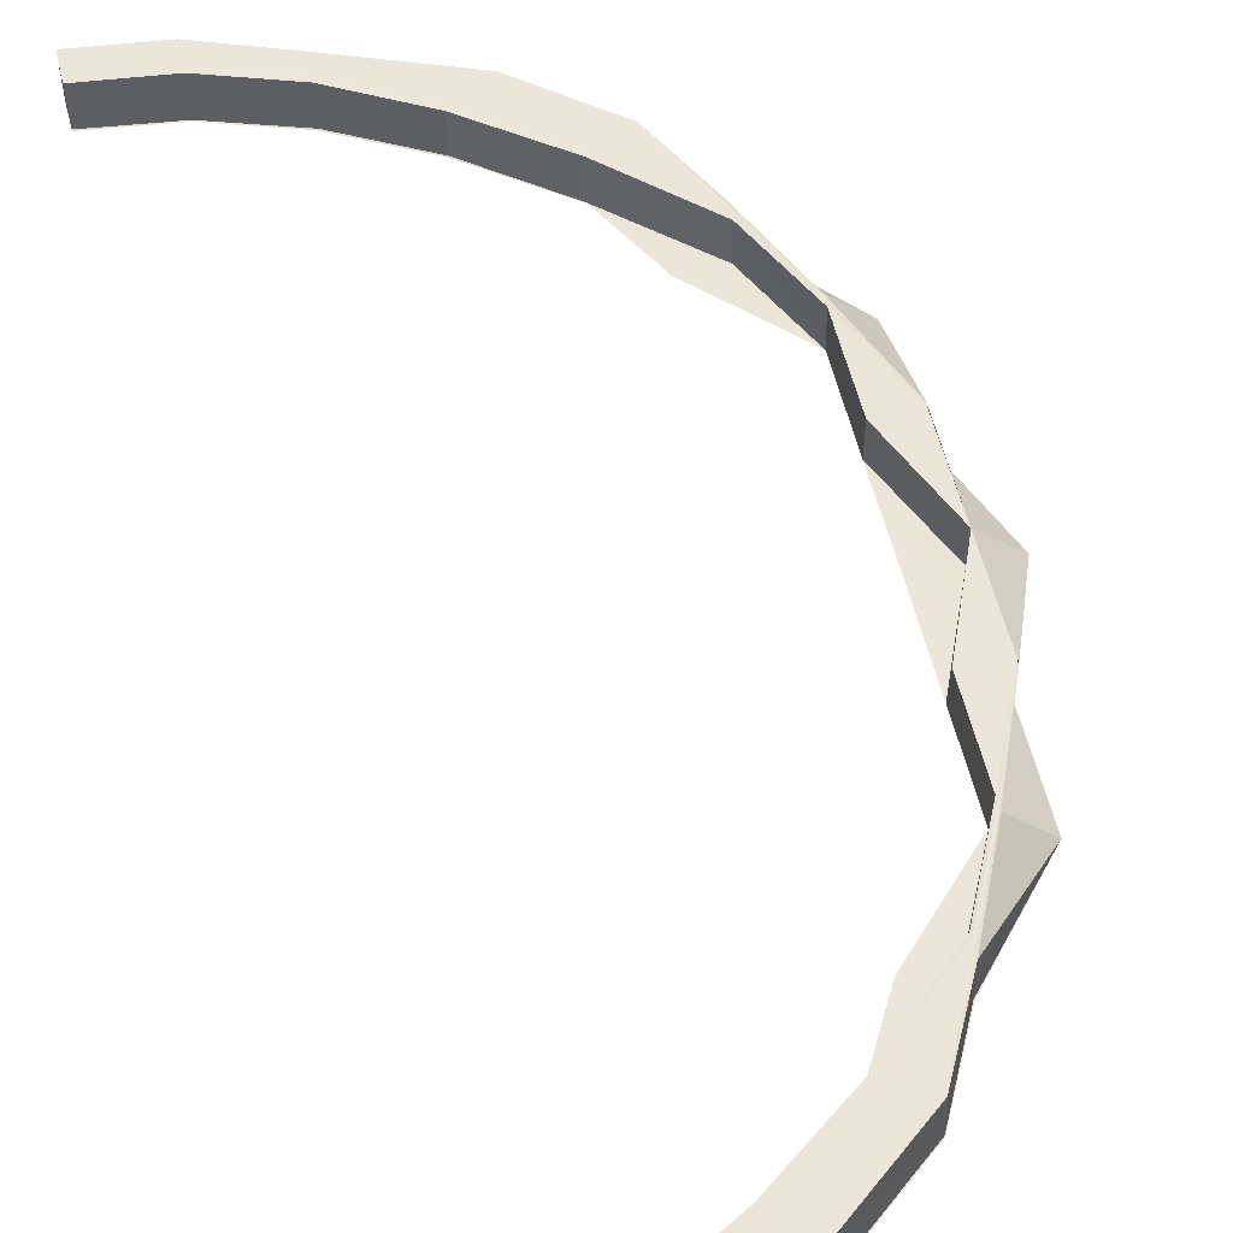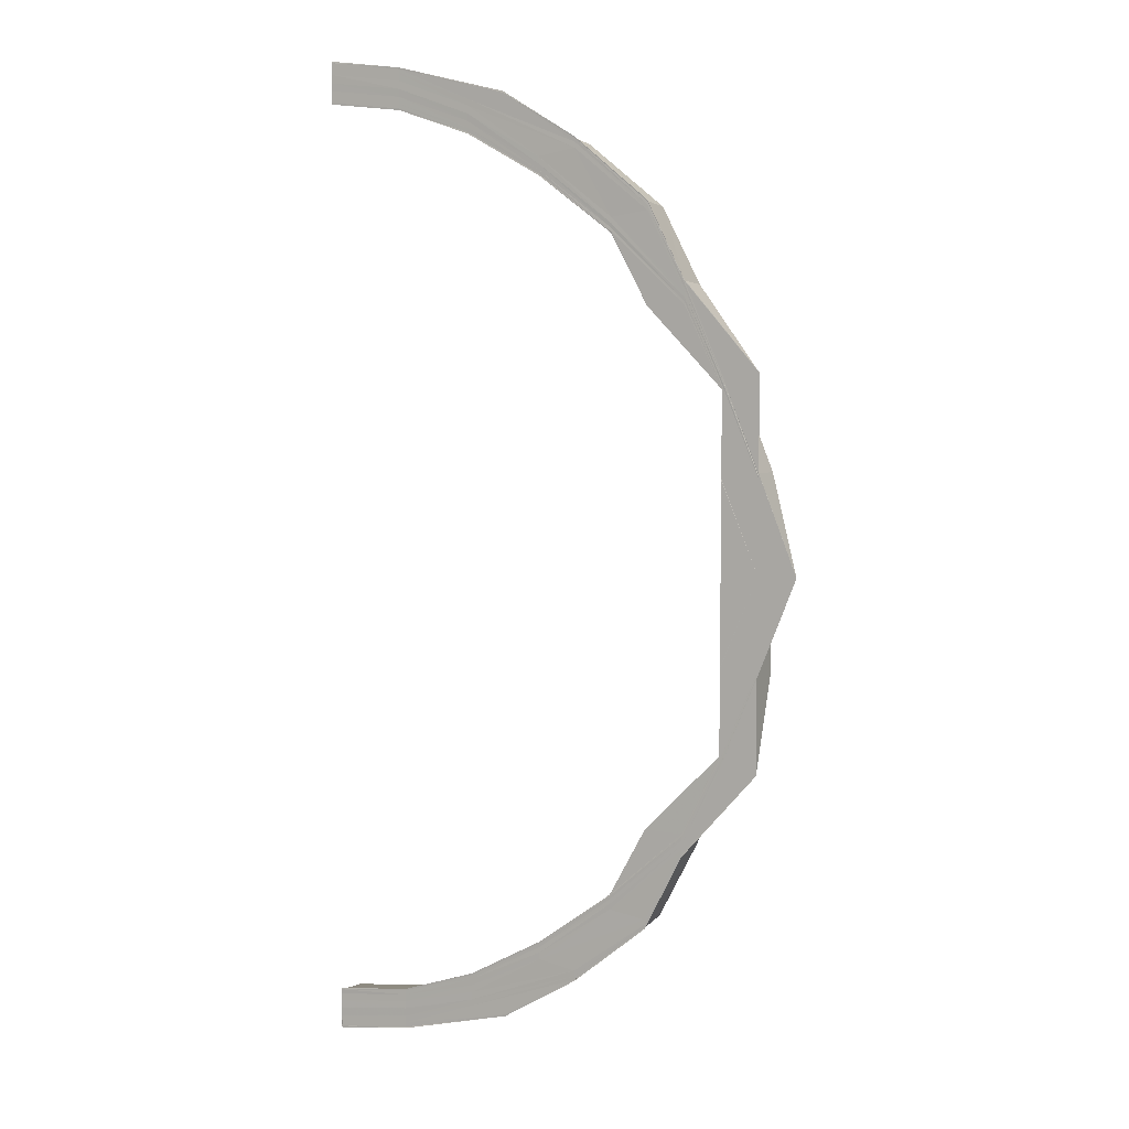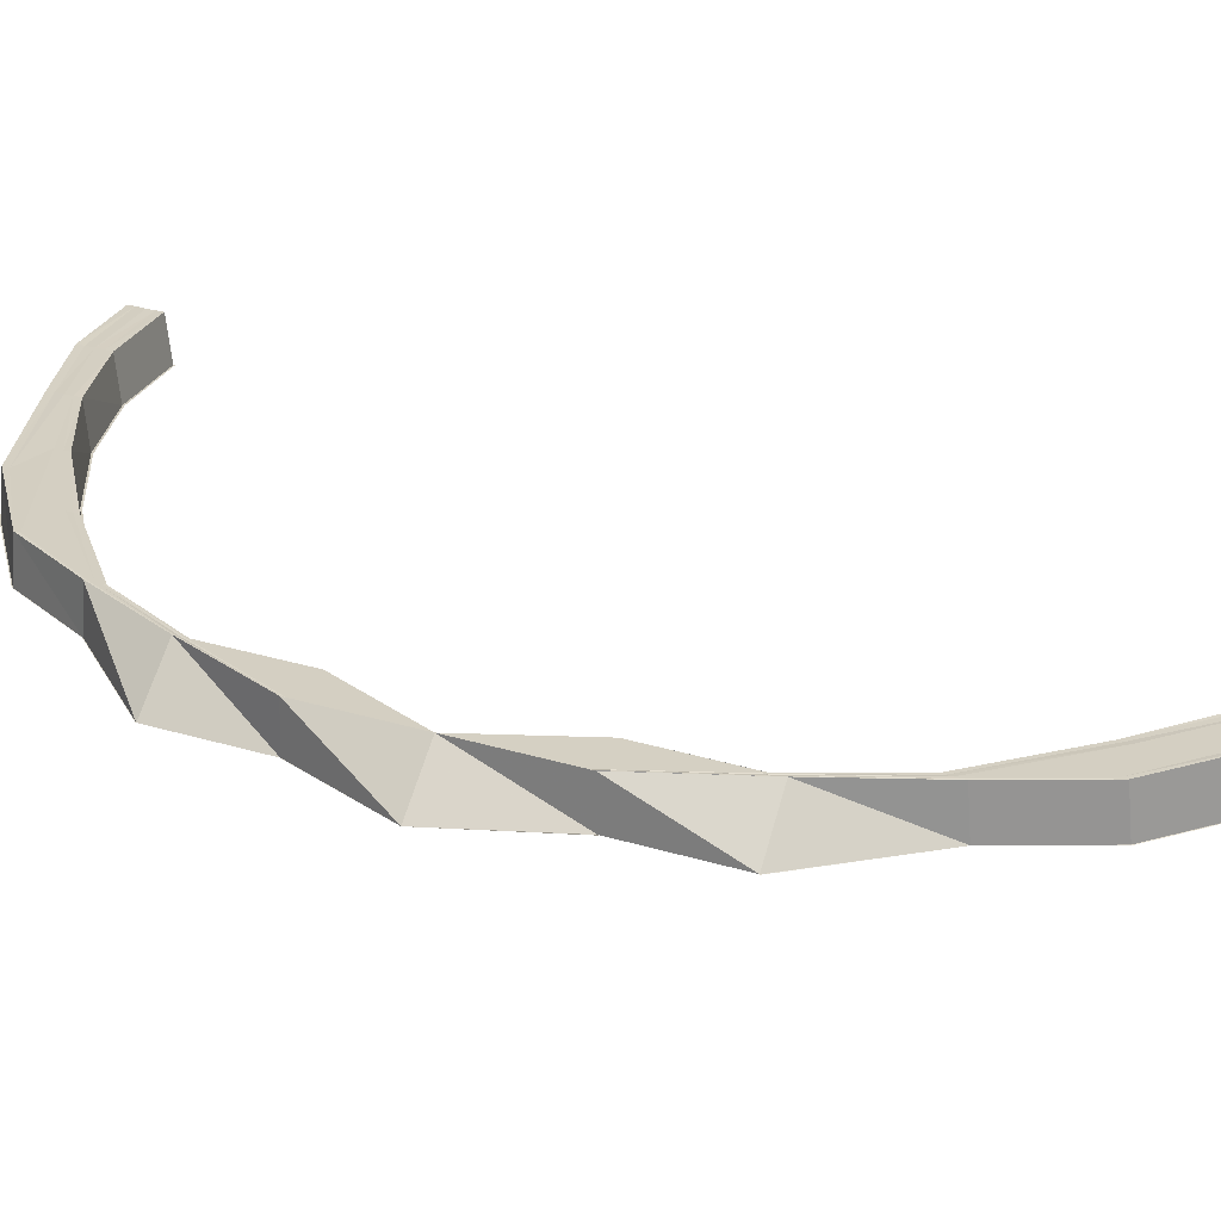
<metadata>
{"format":"obj","ext":"obj","renderer":"f3d","projection":"perspective","resolution":1024,"background":"white","views":[{"elev":55.6,"azim":-13.3,"up":"+Y"},{"elev":6.0,"azim":25.1,"up":"+Z"},{"elev":25.8,"azim":116.4,"up":"+Y"}]}
</metadata>
<code>
o 11638
v 2167 1892 13.97
v 2167 1892 13.96
v 2167 1892 13.96
v 2167 1892 13.96
v 2167 1892 13.96
v 2167 1892 13.96
v 2167 1892 13.96
v 2167 1892 13.96
v 2167 1892 13.95
v 2167 1892 13.96
v 2167 1892 13.96
v 2167 1892 13.95
v 2167 1892 13.95
v 2167 1892 13.94
v 2167 1892 13.94
v 2167 1892 13.96
v 2167 1892 13.95
v 2167 1892 13.96
v 2167 1892 13.96
v 2167 1892 13.96
v 2167 1892 13.96
v 2167 1892 13.96
v 2167 1892 13.96
v 2167 1892 13.96
v 2167 1892 13.95
v 2167 1892 13.96
v 2167 1892 13.95
v 2167 1892 13.96
v 2167 1892 13.94
v 2167 1892 13.94
v 2167 1892 13.94
v 2167 1892 13.95
v 2167 1892 13.92
v 2167 1892 13.92
v 2167 1892 13.94
v 2167 1892 13.93
v 2167 1892 13.93
v 2167 1892 13.94
v 2167 1892 13.94
v 2167 1892 13.93
v 2167 1892 13.94
v 2167 1892 13.93
v 2167 1892 13.94
v 2167 1892 13.95
v 2167 1892 13.91
v 2167 1892 13.91
v 2167 1892 13.93
v 2167 1892 13.93
v 2167 1892 13.93
v 2167 1892 13.93
v 2167 1892 13.91
v 2167 1892 13.91
v 2167 1892 13.91
v 2167 1892 13.91
v 2167 1892 13.88
v 2167 1892 13.88
v 2167 1892 13.91
v 2167 1892 13.91
v 2167 1892 13.88
v 2167 1892 13.88
v 2167 1892 13.91
v 2167 1892 13.88
v 2167 1892 13.86
v 2167 1892 13.86
v 2167 1892 13.88
v 2167 1892 13.86
v 2167 1892 13.88
v 2167 1892 13.86
v 2167 1892 13.9
v 2167 1892 13.88
v 2167 1892 13.86
v 2167 1892 13.83
v 2167 1892 13.86
v 2167 1892 13.83
v 2167 1892 13.83
v 2167 1892 13.86
v 2167 1892 13.83
v 2167 1892 13.86
v 2167 1892 13.9
v 2167 1892 13.88
v 2167 1892 13.92
v 2167 1892 13.9
v 2167 1892 13.88
v 2167 1892 13.88
v 2167 1892 13.9
v 2167 1892 13.86
v 2167 1892 13.86
v 2167 1892 13.86
v 2167 1892 13.83
v 2167 1892 13.88
v 2167 1892 13.81
v 2167 1892 13.9
v 2167 1892 13.9
v 2167 1892 13.92
v 2167 1892 13.92
v 2167 1892 13.94
v 2167 1892 13.93
v 2167 1892 13.95
v 2167 1892 13.95
v 2167 1892 13.95
v 2167 1892 13.95
v 2167 1892 13.96
v 2167 1892 13.95
v 2167 1892 13.95
v 2167 1892 13.95
v 2167 1892 13.95
v 2167 1892 13.95
v 2167 1892 13.95
v 2167 1892 13.95
v 2167 1892 13.94
v 2167 1892 13.95
v 2167 1892 13.95
v 2167 1892 13.95
v 2167 1892 13.95
v 2167 1892 13.95
v 2167 1892 13.93
v 2167 1892 13.93
v 2167 1892 13.94
v 2167 1892 13.95
v 2167 1892 13.94
v 2167 1892 13.93
v 2167 1892 13.92
v 2167 1892 13.92
v 2167 1892 13.93
v 2167 1892 13.93
v 2167 1892 13.92
v 2167 1892 13.92
v 2167 1892 13.9
v 2167 1892 13.9
v 2167 1892 13.92
v 2167 1892 13.92
v 2167 1892 13.9
v 2167 1892 13.9
v 2167 1892 13.88
v 2167 1892 13.88
v 2167 1892 13.88
v 2167 1892 13.86
v 2167 1892 13.9
v 2167 1892 13.86
v 2167 1892 13.86
v 2167 1892 13.88
v 2167 1892 13.83
v 2167 1892 13.9
v 2167 1892 13.92
v 2167 1892 13.88
v 2167 1892 13.86
v 2167 1892 13.81
v 2167 1892 13.81
v 2167 1892 13.88
v 2167 1892 13.86
v 2167 1892 13.86
v 2167 1892 13.83
v 2167 1892 13.88
v 2167 1892 13.86
v 2167 1892 13.81
v 2167 1892 13.83
v 2167 1892 13.83
v 2167 1892 13.78
v 2167 1892 13.81
v 2167 1892 13.81
v 2167 1892 13.83
v 2167 1892 13.81
v 2167 1892 13.81
v 2167 1892 13.81
v 2167 1892 13.83
v 2167 1892 13.83
v 2167 1892 13.83
v 2167 1892 13.81
v 2167 1892 13.81
v 2167 1892 13.81
v 2167 1892 13.79
v 2167 1892 13.81
v 2167 1892 13.79
v 2167 1892 13.79
v 2167 1892 13.77
v 2167 1892 13.75
v 2167 1892 13.77
v 2167 1892 13.73
v 2167 1892 13.75
v 2167 1892 13.72
v 2167 1892 13.73
v 2167 1892 13.72
v 2167 1892 13.72
v 2167 1892 13.71
v 2167 1892 13.72
v 2167 1892 13.71
v 2167 1892 13.72
v 2167 1892 13.72
v 2167 1892 13.72
v 2167 1892 13.72
v 2167 1892 13.72
v 2167 1892 13.72
v 2167 1892 13.72
v 2167 1892 13.72
v 2167 1892 13.72
v 2167 1892 13.72
v 2167 1892 13.72
v 2167 1892 13.73
v 2167 1892 13.72
v 2167 1892 13.72
v 2167 1892 13.74
v 2167 1892 13.73
v 2167 1892 13.73
v 2167 1892 13.75
v 2167 1892 13.74
v 2167 1892 13.73
v 2167 1892 13.75
v 2167 1892 13.75
v 2167 1892 13.75
v 2167 1892 13.77
v 2167 1892 13.75
v 2167 1892 13.75
v 2167 1892 13.77
v 2167 1892 13.77
v 2167 1892 13.77
v 2167 1892 13.79
v 2167 1892 13.77
v 2167 1892 13.77
v 2167 1892 13.79
v 2167 1892 13.79
v 2167 1892 13.77
v 2167 1892 13.75
v 2167 1892 13.77
v 2167 1892 13.79
v 2167 1892 13.75
v 2167 1892 13.75
v 2167 1892 13.73
v 2167 1892 13.73
v 2167 1892 13.72
v 2167 1892 13.72
v 2167 1892 13.73
v 2167 1892 13.72
v 2167 1892 13.71
v 2167 1892 13.73
v 2167 1892 13.72
v 2167 1892 13.72
v 2167 1892 13.71
v 2167 1892 13.72
v 2167 1892 13.71
v 2167 1892 13.71
v 2167 1892 13.71
v 2167 1892 13.71
v 2167 1892 13.71
v 2167 1892 13.71
v 2167 1892 13.71
v 2167 1892 13.7
v 2167 1892 13.71
v 2167 1892 13.7
v 2167 1892 13.71
v 2167 1892 13.71
v 2167 1892 13.71
v 2167 1892 13.71
v 2167 1892 13.71
v 2167 1892 13.71
v 2167 1892 13.72
v 2167 1892 13.71
v 2167 1892 13.71
v 2167 1892 13.71
v 2167 1892 13.71
v 2167 1892 13.71
v 2167 1892 13.73
v 2167 1892 13.73
v 2167 1892 13.71
v 2167 1892 13.73
v 2167 1892 13.71
v 2167 1892 13.73
v 2167 1892 13.73
v 2167 1892 13.74
v 2167 1892 13.74
v 2167 1892 13.73
v 2167 1892 13.74
v 2167 1892 13.74
v 2167 1892 13.74
v 2167 1892 13.74
v 2167 1892 13.76
v 2167 1892 13.76
v 2167 1892 13.74
v 2167 1892 13.76
v 2167 1892 13.76
v 2167 1892 13.76
v 2167 1892 13.78
v 2167 1892 13.78
v 2167 1892 13.76
v 2167 1892 13.78
v 2167 1892 13.79
v 2167 1892 13.74
v 2167 1892 13.73
v 2167 1892 13.78
v 2167 1892 13.81
v 2167 1892 13.79
v 2167 1892 13.81
v 2167 1892 13.79
v 2167 1892 13.76
v 2167 1892 13.76
v 2167 1892 13.79
v 2167 1892 13.77
v 2167 1892 13.79
v 2167 1892 13.96
v 2167 1892 13.96
v 2167 1892 13.96
v 2167 1892 13.97
v 2167 1892 13.96
v 2167 1892 13.97
v 2167 1892 13.95
v 2167 1892 13.96
v 2167 1892 13.96
v 2167 1892 13.96
v 2167 1892 13.96
v 2167 1892 13.96
v 2167 1892 13.95
v 2167 1892 13.94
v 2167 1892 13.95
v 2167 1892 13.96
v 2167 1892 13.94
v 2167 1892 13.96
v 2167 1892 13.96
v 2167 1892 13.96
v 2167 1892 13.95
v 2167 1892 13.93
v 2167 1892 13.94
v 2167 1892 13.94
v 2167 1892 13.94
v 2167 1892 13.93
v 2167 1892 13.94
v 2167 1892 13.91
v 2167 1892 13.93
v 2167 1892 13.93
v 2167 1892 13.93
v 2167 1892 13.91
v 2167 1892 13.93
v 2167 1892 13.88
v 2167 1892 13.91
v 2167 1892 13.88
v 2167 1892 13.91
v 2167 1892 13.91
v 2167 1892 13.91
v 2167 1892 13.88
v 2167 1892 13.86
v 2167 1892 13.86
v 2167 1892 13.88
v 2167 1892 13.91
v 2167 1892 13.92
v 2167 1892 13.9
v 2167 1892 13.92
v 2167 1892 13.92
v 2167 1892 13.94
v 2167 1892 13.93
v 2167 1892 13.91
v 2167 1892 13.94
v 2167 1892 13.95
v 2167 1892 13.94
v 2167 1892 13.95
v 2167 1892 13.95
v 2167 1892 13.95
v 2167 1892 13.96
v 2167 1892 13.94
v 2167 1892 13.95
v 2167 1892 13.96
v 2167 1892 13.96
v 2167 1892 13.94
v 2167 1892 13.95
v 2167 1892 13.96
v 2167 1892 13.96
v 2167 1892 13.96
v 2167 1892 13.96
v 2167 1892 13.96
v 2167 1892 13.96
v 2167 1892 13.96
v 2167 1892 13.95
v 2167 1892 13.95
v 2167 1892 13.95
v 2167 1892 13.95
v 2167 1892 13.95
v 2167 1892 13.95
v 2167 1892 13.96
v 2167 1892 13.95
v 2167 1892 13.95
v 2167 1892 13.96
v 2167 1892 13.95
v 2167 1892 13.95
v 2167 1892 13.94
v 2167 1892 13.95
v 2167 1892 13.95
v 2167 1892 13.96
v 2167 1892 13.96
v 2167 1892 13.96
v 2167 1892 13.96
v 2167 1892 13.96
v 2167 1892 13.96
v 2167 1892 13.95
v 2167 1892 13.95
v 2167 1892 13.94
v 2167 1892 13.94
v 2167 1892 13.93
v 2167 1892 13.95
v 2167 1892 13.94
v 2167 1892 13.93
v 2167 1892 13.94
v 2167 1892 13.92
v 2167 1892 13.93
v 2167 1892 13.93
v 2167 1892 13.92
v 2167 1892 13.93
v 2167 1892 13.92
v 2167 1892 13.9
v 2167 1892 13.88
v 2167 1892 13.9
v 2167 1892 13.9
v 2167 1892 13.92
v 2167 1892 13.92
v 2167 1892 13.9
v 2167 1892 13.92
v 2167 1892 13.9
v 2167 1892 13.88
v 2167 1892 13.9
v 2167 1892 13.86
v 2167 1892 13.83
v 2167 1892 13.86
v 2167 1892 13.86
v 2167 1892 13.86
v 2167 1892 13.83
v 2167 1892 13.86
v 2167 1892 13.81
v 2167 1892 13.79
v 2167 1892 13.81
v 2167 1892 13.81
v 2167 1892 13.79
v 2167 1892 13.81
v 2167 1892 13.79
v 2167 1892 13.77
v 2167 1892 13.79
v 2167 1892 13.79
v 2167 1892 13.77
v 2167 1892 13.79
v 2167 1892 13.79
v 2167 1892 13.81
v 2167 1892 13.77
v 2167 1892 13.75
v 2167 1892 13.77
v 2167 1892 13.77
v 2167 1892 13.75
v 2167 1892 13.77
v 2167 1892 13.77
v 2167 1892 13.75
v 2167 1892 13.73
v 2167 1892 13.75
v 2167 1892 13.75
v 2167 1892 13.74
v 2167 1892 13.75
v 2167 1892 13.75
v 2167 1892 13.77
v 2167 1892 13.73
v 2167 1892 13.72
v 2167 1892 13.73
v 2167 1892 13.74
v 2167 1892 13.72
v 2167 1892 13.74
v 2167 1892 13.73
v 2167 1892 13.75
v 2167 1892 13.72
v 2167 1892 13.72
v 2167 1892 13.72
v 2167 1892 13.72
v 2167 1892 13.72
v 2167 1892 13.72
v 2167 1892 13.72
v 2167 1892 13.73
v 2167 1892 13.72
v 2167 1892 13.71
v 2167 1892 13.72
v 2167 1892 13.72
v 2167 1892 13.72
v 2167 1892 13.72
v 2167 1892 13.71
v 2167 1892 13.71
v 2167 1892 13.71
v 2167 1892 13.71
v 2167 1892 13.72
v 2167 1892 13.71
v 2167 1892 13.71
v 2167 1892 13.71
v 2167 1892 13.71
v 2167 1892 13.72
v 2167 1892 13.71
v 2167 1892 13.71
v 2167 1892 13.71
v 2167 1892 13.71
v 2167 1892 13.72
v 2167 1892 13.71
v 2167 1892 13.71
v 2167 1892 13.7
v 2167 1892 13.71
v 2167 1892 13.71
v 2167 1892 13.7
v 2167 1892 13.7
v 2167 1892 13.71
v 2167 1892 13.71
v 2167 1892 13.71
v 2167 1892 13.71
v 2167 1892 13.71
v 2167 1892 13.71
v 2167 1892 13.72
v 2167 1892 13.73
v 2167 1892 13.71
v 2167 1892 13.71
v 2167 1892 13.73
v 2167 1892 13.73
v 2167 1892 13.73
v 2167 1892 13.73
v 2167 1892 13.74
v 2167 1892 13.73
v 2167 1892 13.74
v 2167 1892 13.74
v 2167 1892 13.76
v 2167 1892 13.76
v 2167 1892 13.79
v 2167 1892 13.74
v 2167 1892 13.73
v 2167 1892 13.73
v 2167 1892 13.74
v 2167 1892 13.74
v 2167 1892 13.76
v 2167 1892 13.74
v 2167 1892 13.74
v 2167 1892 13.76
v 2167 1892 13.76
v 2167 1892 13.76
v 2167 1892 13.78
v 2167 1892 13.76
v 2167 1892 13.76
v 2167 1892 13.78
v 2167 1892 13.78
v 2167 1892 13.79
v 2167 1892 13.79
v 2167 1892 13.76
v 2167 1892 13.74
v 2167 1892 13.73
v 2167 1892 13.81
v 2167 1892 13.81
v 2167 1892 13.83
v 2167 1892 13.81
v 2167 1892 13.81
f 1 2 3
f 2 4 5
f 6 7 5
f 8 9 7
f 10 8 11
f 12 13 7
f 14 15 13
f 16 14 17
f 6 12 18
f 18 19 20
f 21 6 22
f 23 6 21
f 24 23 21
f 25 12 6
f 23 25 6
f 26 23 24
f 27 25 23
f 26 27 23
f 28 26 24
f 27 29 25
f 25 30 12
f 29 30 25
f 30 31 12
f 12 31 32
f 29 33 30
f 30 34 31
f 33 34 30
f 31 35 13
f 36 37 35
f 38 36 39
f 34 40 31
f 31 40 41
f 40 42 35
f 41 43 44
f 45 46 42
f 47 45 48
f 49 50 43
f 51 52 50
f 40 53 49
f 53 54 42
f 55 56 54
f 57 55 58
f 53 59 51
f 59 60 54
f 61 53 40
f 34 61 40
f 62 59 53
f 61 62 53
f 62 63 59
f 63 64 59
f 59 64 65
f 66 63 62
f 67 66 62
f 67 62 61
f 68 66 67
f 69 61 34
f 69 67 61
f 33 69 34
f 70 68 67
f 70 67 69
f 71 68 70
f 71 72 68
f 73 74 71
f 74 75 76
f 75 77 78
f 79 70 69
f 79 69 33
f 80 70 79
f 81 79 33
f 82 80 79
f 82 79 81
f 83 80 82
f 81 33 29
f 83 84 85
f 86 87 83
f 88 89 87
f 90 88 83
f 89 91 72
f 92 90 93
f 94 92 95
f 96 94 97
f 98 96 99
f 100 98 101
f 102 100 103
f 104 105 103
f 105 106 107
f 108 109 107
f 110 111 109
f 112 110 113
f 114 115 109
f 116 117 115
f 118 116 119
f 120 121 115
f 122 123 121
f 124 122 125
f 126 127 121
f 128 129 127
f 130 128 131
f 132 133 127
f 134 135 133
f 136 137 134
f 138 136 132
f 139 137 136
f 137 140 141
f 137 142 140
f 136 141 143
f 138 143 144
f 145 139 136
f 145 136 138
f 146 139 145
f 147 148 142
f 149 146 145
f 150 146 149
f 151 152 150
f 153 154 149
f 152 155 156
f 157 156 150
f 155 158 159
f 160 159 156
f 156 161 78
f 162 163 161
f 164 163 161
f 165 162 166
f 167 168 165
f 169 170 166
f 164 171 172
f 171 173 172
f 174 175 173
f 175 176 177
f 176 178 179
f 178 180 181
f 180 182 183
f 182 184 185
f 184 186 187
f 188 186 187
f 189 188 190
f 191 187 192
f 193 194 192
f 195 193 196
f 197 192 198
f 199 200 198
f 201 199 202
f 203 198 204
f 205 206 204
f 207 205 208
f 209 204 210
f 211 212 210
f 213 211 214
f 215 210 216
f 217 218 216
f 219 217 220
f 221 222 215
f 221 223 224
f 222 225 223
f 226 222 221
f 227 228 225
f 222 227 209
f 229 230 228
f 227 229 203
f 231 227 222
f 226 231 222
f 232 229 227
f 231 232 227
f 232 233 229
f 234 231 226
f 235 232 231
f 234 235 231
f 236 237 235
f 238 235 234
f 235 239 232
f 239 233 232
f 240 239 235
f 239 241 233
f 237 242 239
f 242 243 239
f 243 244 233
f 242 243 245
f 243 244 245
f 246 242 245
f 247 246 240
f 246 248 249
f 250 246 251
f 246 252 253
f 254 253 255
f 256 247 257
f 247 258 259
f 260 247 238
f 261 260 262
f 260 263 264
f 265 238 266
f 267 260 266
f 266 238 234
f 268 267 269
f 267 270 271
f 266 234 272
f 273 267 274
f 275 273 276
f 273 277 278
f 272 234 226
f 279 273 280
f 281 279 282
f 279 283 284
f 158 279 285
f 286 287 272
f 288 285 159
f 159 285 289
f 285 290 289
f 289 290 291
f 292 293 290
f 293 286 294
f 280 294 290
f 274 272 294
f 290 295 291
f 290 294 295
f 291 295 147
f 294 272 296
f 294 296 295
f 272 226 296
f 296 226 221
f 295 296 297
f 295 297 147
f 296 221 297
f 147 297 164
f 297 221 171
f 298 299 300
f 298 299 301
f 299 302 303
f 299 304 305
f 306 304 307
f 304 308 309
f 32 310 305
f 304 311 310
f 312 311 313
f 311 314 315
f 305 310 316
f 305 316 317
f 310 318 316
f 311 319 320
f 321 319 322
f 319 323 324
f 319 325 326
f 327 325 328
f 325 329 330
f 325 331 332
f 331 333 334
f 335 331 336
f 65 337 332
f 65 338 337
f 338 339 340
f 332 337 341
f 337 149 341
f 332 341 342
f 341 149 343
f 149 145 343
f 343 145 138
f 341 343 344
f 342 341 344
f 343 138 345
f 344 343 345
f 345 138 126
f 345 144 346
f 347 348 342
f 344 345 349
f 349 345 120
f 349 346 350
f 351 344 349
f 342 344 351
f 351 349 352
f 352 349 114
f 352 350 353
f 354 353 355
f 354 352 108
f 356 342 351
f 326 342 356
f 357 351 352
f 357 352 354
f 356 351 357
f 358 354 359
f 360 347 356
f 318 356 357
f 361 360 318
f 320 356 318
f 318 357 362
f 362 357 354
f 362 354 363
f 364 362 358
f 316 318 362
f 316 362 365
f 366 316 364
f 367 368 366
f 369 370 371
f 370 372 373
f 374 370 375
f 101 376 375
f 370 377 376
f 375 376 378
f 379 377 380
f 377 381 382
f 376 383 378
f 378 383 28
f 384 374 28
f 385 384 28
f 386 385 28
f 387 386 28
f 388 387 28
f 389 388 28
f 383 26 28
f 383 390 26
f 390 27 26
f 376 391 383
f 391 390 383
f 99 391 376
f 390 392 27
f 392 29 27
f 392 81 29
f 393 392 390
f 391 393 390
f 97 393 391
f 377 394 391
f 395 394 396
f 394 397 398
f 394 399 393
f 400 399 401
f 399 402 403
f 393 404 392
f 95 404 393
f 404 81 392
f 399 405 404
f 404 82 81
f 93 82 404
f 405 406 82
f 407 406 408
f 409 405 410
f 405 411 412
f 413 414 415
f 416 417 418
f 419 417 420
f 72 421 422
f 170 423 72
f 170 424 423
f 72 425 157
f 425 426 421
f 424 427 423
f 423 427 428
f 429 430 424
f 431 430 432
f 430 433 434
f 427 435 428
f 428 435 436
f 424 437 427
f 177 437 424
f 430 438 437
f 439 438 440
f 438 441 442
f 437 443 427
f 427 443 435
f 437 444 443
f 179 444 437
f 438 445 444
f 446 445 447
f 445 448 449
f 444 450 443
f 443 451 435
f 443 450 451
f 444 452 450
f 181 452 444
f 445 453 452
f 454 453 455
f 453 456 457
f 452 458 450
f 450 459 451
f 450 458 459
f 452 460 458
f 183 460 452
f 453 461 460
f 462 461 463
f 461 464 465
f 460 466 458
f 458 467 459
f 458 466 467
f 460 468 466
f 185 468 460
f 461 469 468
f 470 469 471
f 469 472 473
f 474 475 468
f 468 475 476
f 468 476 466
f 475 477 476
f 466 476 478
f 466 478 467
f 476 477 479
f 476 479 478
f 477 245 479
f 184 469 245
f 480 184 245
f 244 480 245
f 244 480 481
f 480 482 483
f 481 483 230
f 481 484 191
f 229 481 197
f 233 481 229
f 233 485 481
f 479 245 486
f 245 487 486
f 479 486 488
f 478 479 488
f 486 487 489
f 487 490 489
f 489 490 254
f 490 491 492
f 489 492 493
f 494 495 492
f 496 494 497
f 498 499 493
f 500 498 501
f 486 489 502
f 502 489 265
f 488 486 502
f 502 493 503
f 504 505 503
f 506 504 507
f 488 502 508
f 508 502 509
f 508 503 510
f 509 511 512
f 513 512 514
f 515 514 516
f 517 508 513
f 518 519 510
f 520 518 521
f 517 510 522
f 523 524 522
f 525 523 526
f 527 517 515
f 527 522 528
f 529 530 528
f 531 529 532
f 533 528 426
f 533 527 288
f 425 533 160
f 534 533 425
f 436 534 425
f 435 534 436
f 435 451 534
f 534 535 533
f 451 535 534
f 535 527 533
f 451 459 535
f 535 536 527
f 459 536 535
f 536 517 527
f 459 467 536
f 536 537 517
f 467 537 536
f 537 508 517
f 467 478 537
f 537 488 508
f 478 488 537
f 538 539 540
f 541 542 540

</code>
